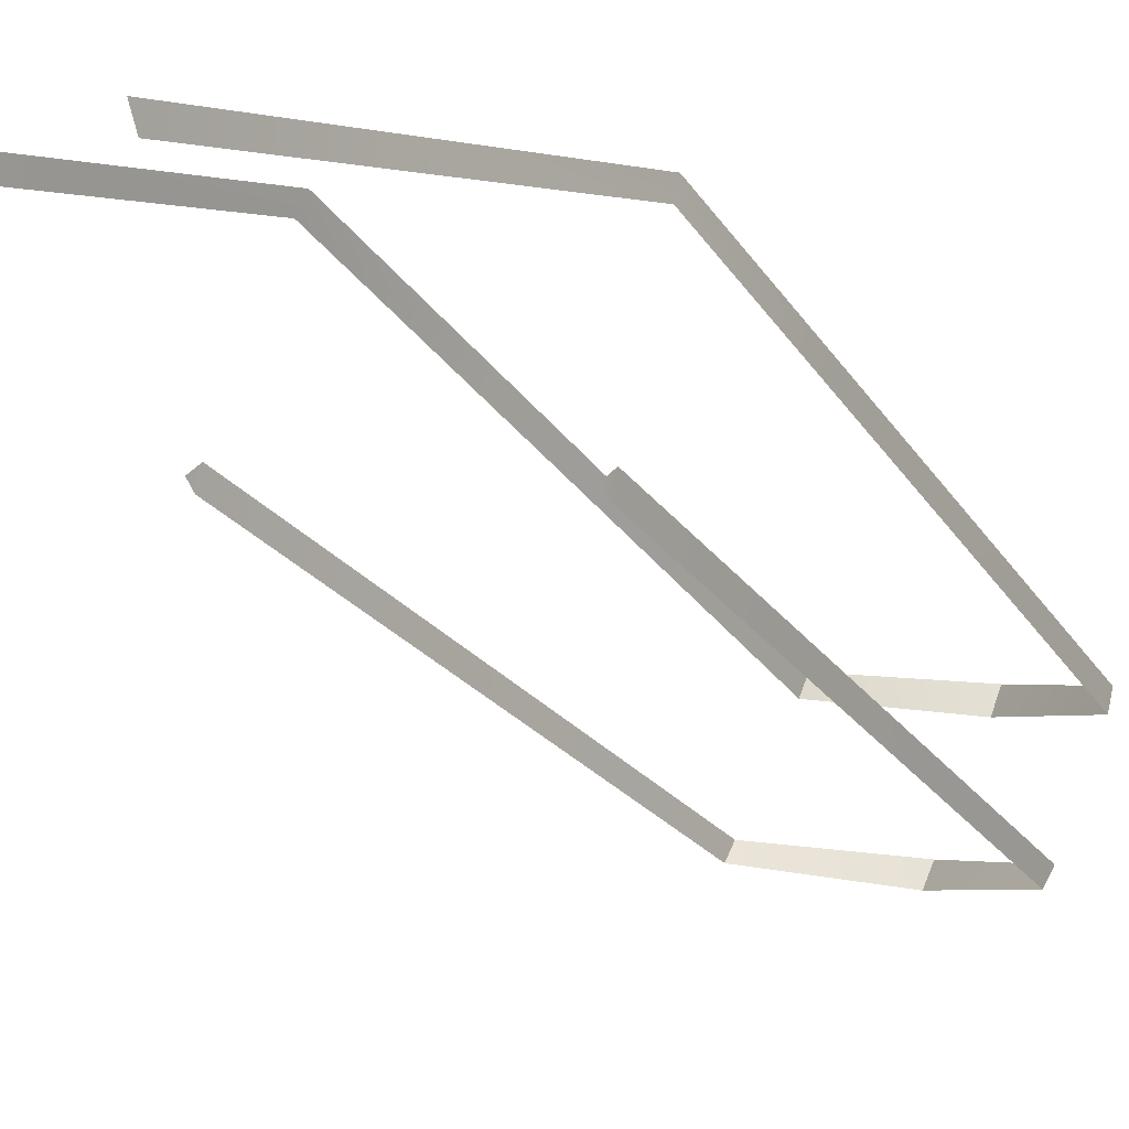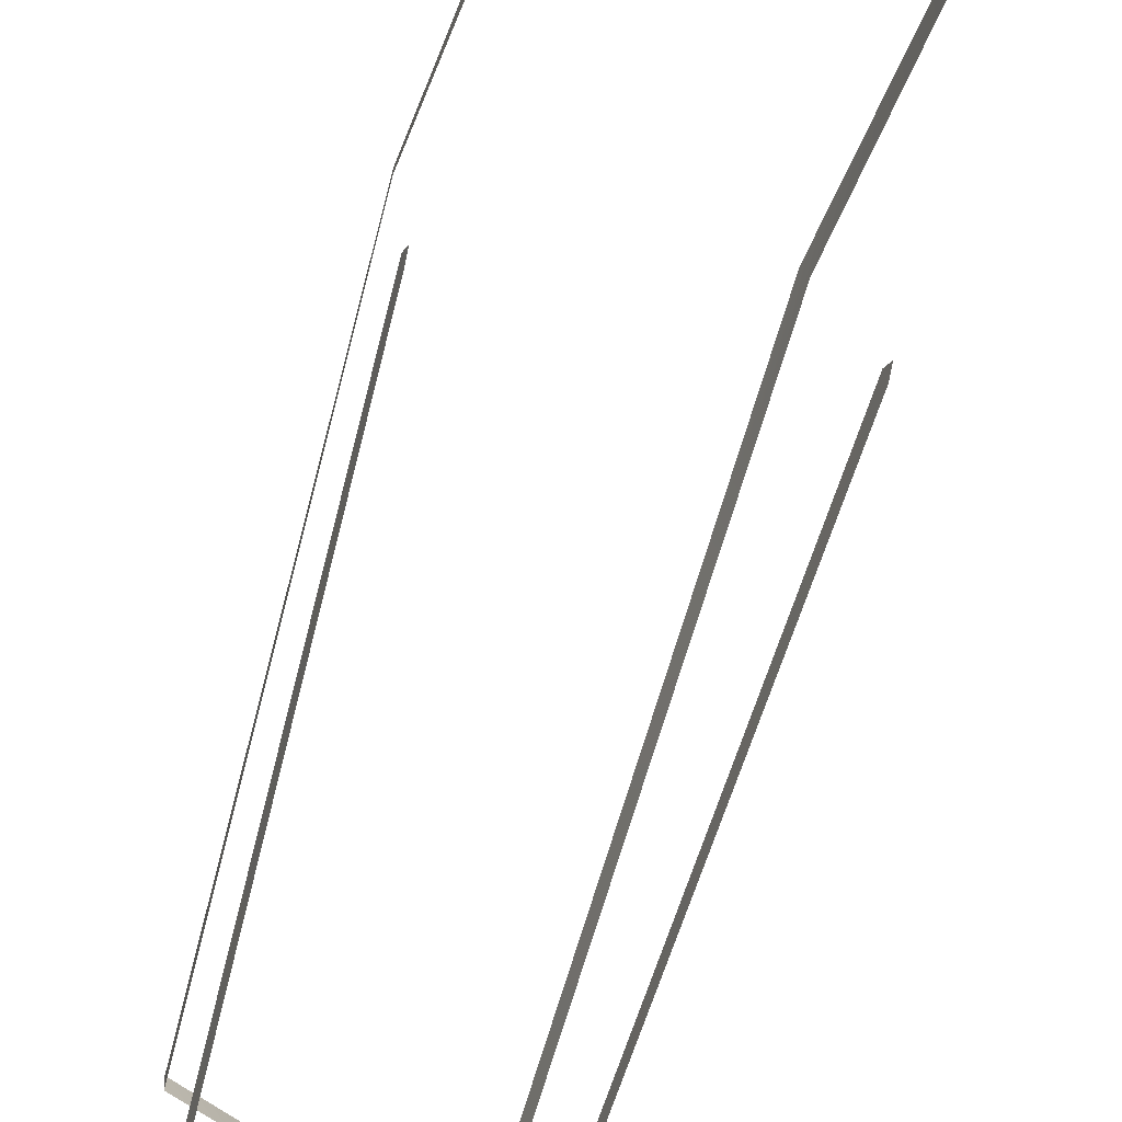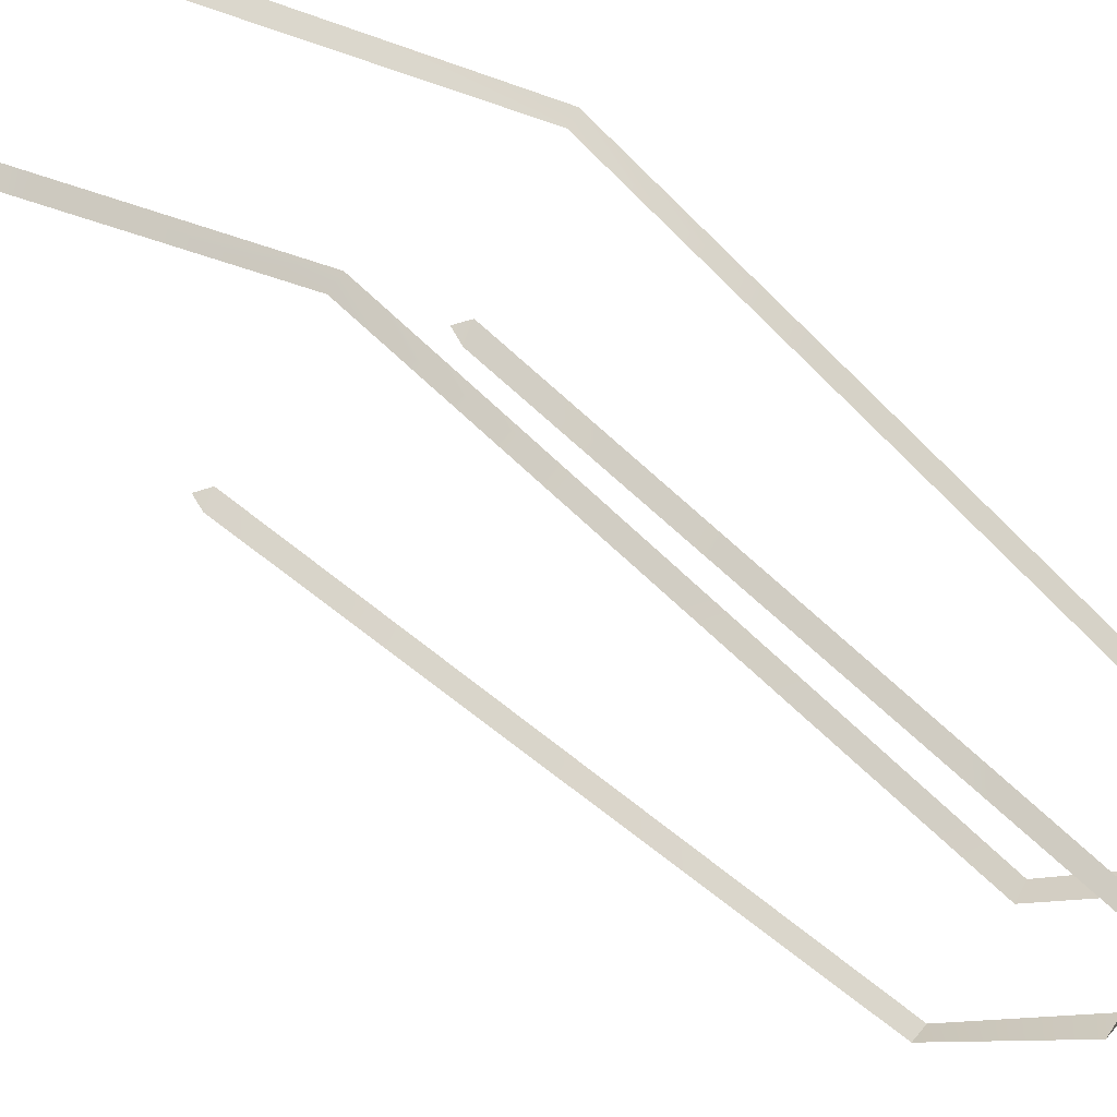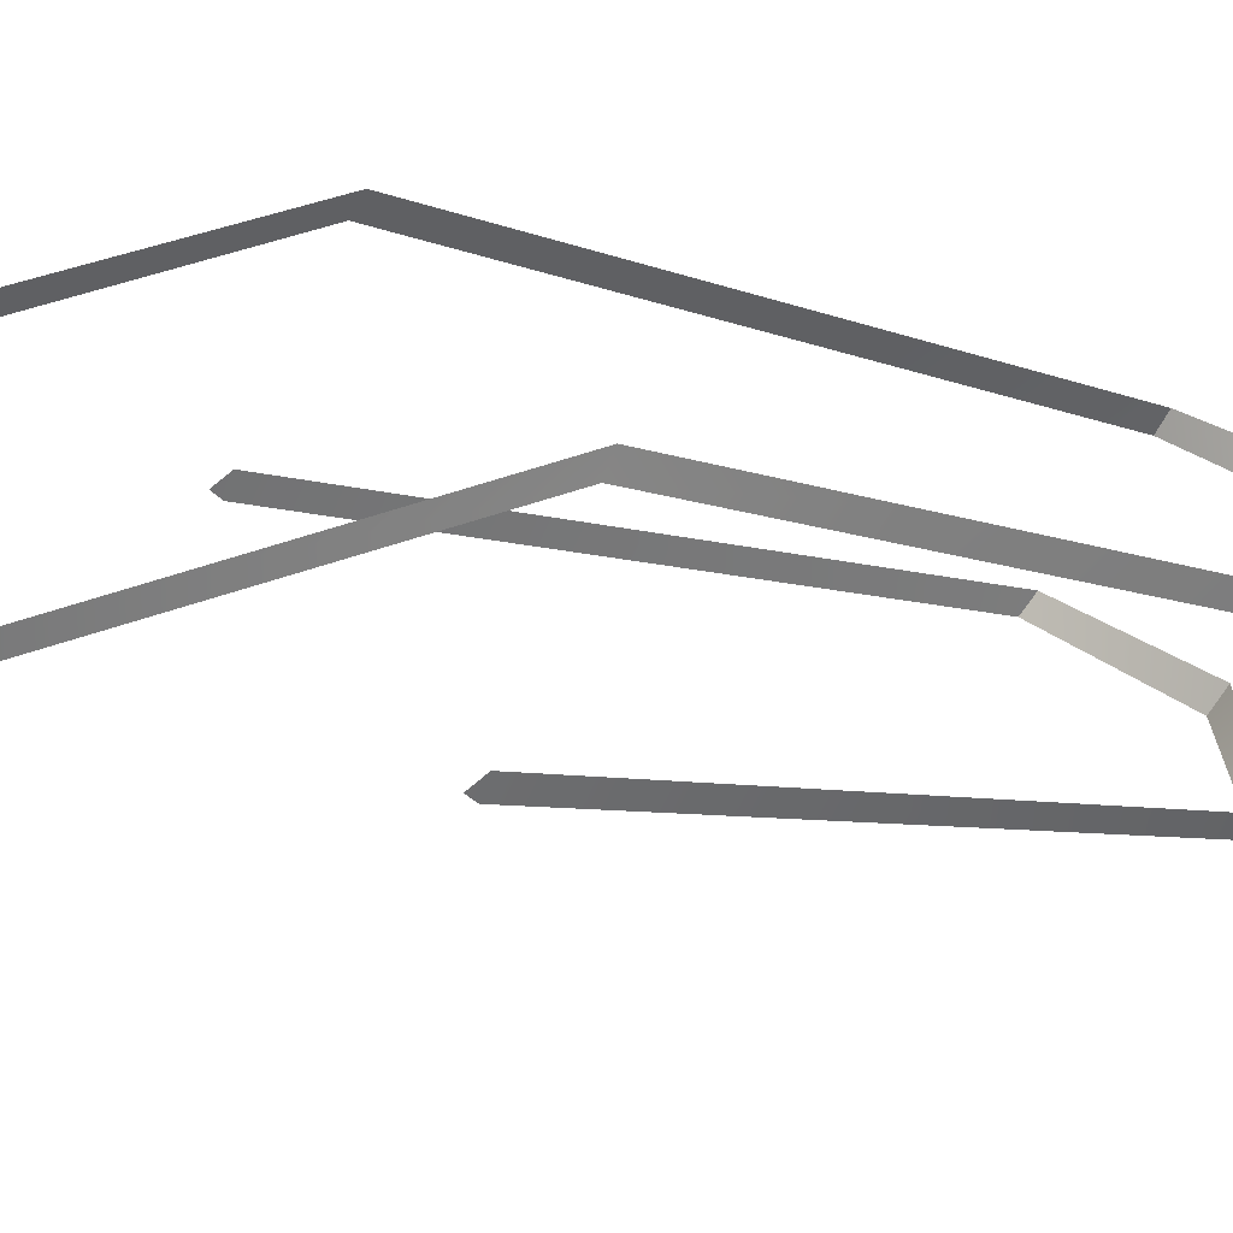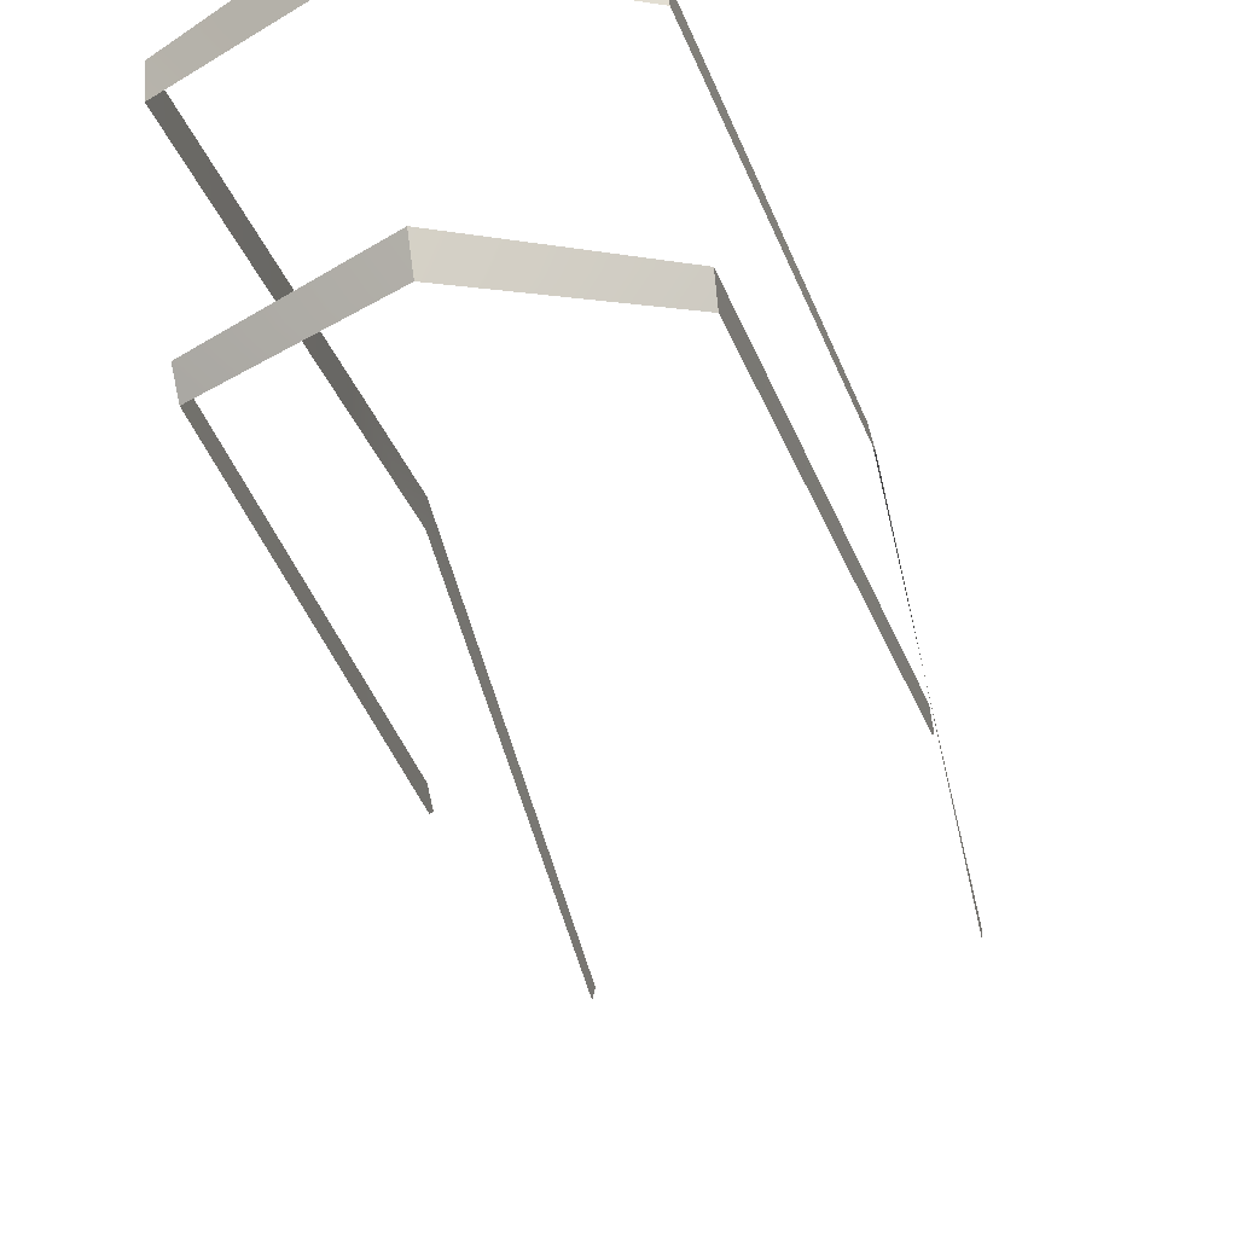
<metadata>
{"format":"obj","ext":"obj","renderer":"f3d","projection":"perspective","resolution":1024,"background":"white","views":[{"elev":2.3,"azim":-144.2,"up":"+Y"},{"elev":-42.0,"azim":161.6,"up":"+Y"},{"elev":-21.2,"azim":-123.9,"up":"+Y"},{"elev":37.6,"azim":-119.6,"up":"+Y"},{"elev":-48.2,"azim":12.3,"up":"+Y"}]}
</metadata>
<code>
o Cube.002_Cube.001
v 0.06756 0.01819 0.1696
v 0.06747 0.009609 0.1664
v 0.06753 0.01451 0.1625
v -0.06747 0.009609 0.1664
v -0.06756 0.01819 0.1696
v -0.06753 0.01451 0.1625
v 0.05682 -0.111 0.406
v 0.05727 -0.1042 0.4126
v -0.05682 -0.111 0.406
v -0.05727 -0.1042 0.4126
v -0.05993 0.08964 0.003464
v -0.05973 0.09831 5.1e-05
v 0.05973 0.09831 5.1e-05
v 0.05993 0.08964 0.003464
v 0.06105 0.09224 0.2063
v 0.06229 0.08398 0.2017
v 0.05604 -0.06152 0.4483
v 0.0552 -0.05302 0.4529
v -0.05604 -0.06152 0.4483
v -0.0552 -0.05302 0.4529
v -0.06105 0.09224 0.2063
v -0.06229 0.08398 0.2017
v -0 -0.06665 0.4747
v -0 -0.1091 0.4393
v 0 -0.1182 0.4322
v 0 -0.05637 0.4815
v 0.0591 0.04382 0.2885
v 0.05715 -0.004601 0.3707
v 0.05813 -0.01302 0.3661
v 0.06021 0.03548 0.2839
v 0.06413 -0.02262 0.2506
v 0.0607 -0.06343 0.3316
v 0.06037 -0.07082 0.3261
v 0.06392 -0.0306 0.2463
v -0.06021 0.03548 0.2839
v -0.05813 -0.01302 0.3661
v -0.05715 -0.004601 0.3707
v -0.0591 0.04382 0.2885
v -0.06392 -0.0306 0.2463
v -0.06037 -0.07082 0.3261
v -0.0607 -0.06343 0.3316
v -0.06413 -0.02262 0.2506
v -0.06111 0.08681 0.1026
v -0.06039 0.09527 0.1032
v 0.06039 0.09527 0.1032
v 0.06111 0.08681 0.1026
f 20 23 26
f 9 41 40
f 36 20 37
f 23 18 26
f 18 29 28
f 6 4 5
f 45 16 46
f 10 25 24
f 44 22 21
f 25 8 24
f 3 1 2
f 32 7 33
f 27 16 15
f 28 30 27
f 31 2 1
f 31 33 34
f 22 38 21
f 35 37 38
f 4 42 5
f 40 42 39
f 11 44 12
f 14 45 46
f 20 19 23
f 9 10 41
f 36 19 20
f 23 17 18
f 18 17 29
f 45 15 16
f 10 9 25
f 44 43 22
f 25 7 8
f 32 8 7
f 27 30 16
f 28 29 30
f 31 34 2
f 31 32 33
f 22 35 38
f 35 36 37
f 4 39 42
f 40 41 42
f 11 43 44
f 14 13 45

</code>
